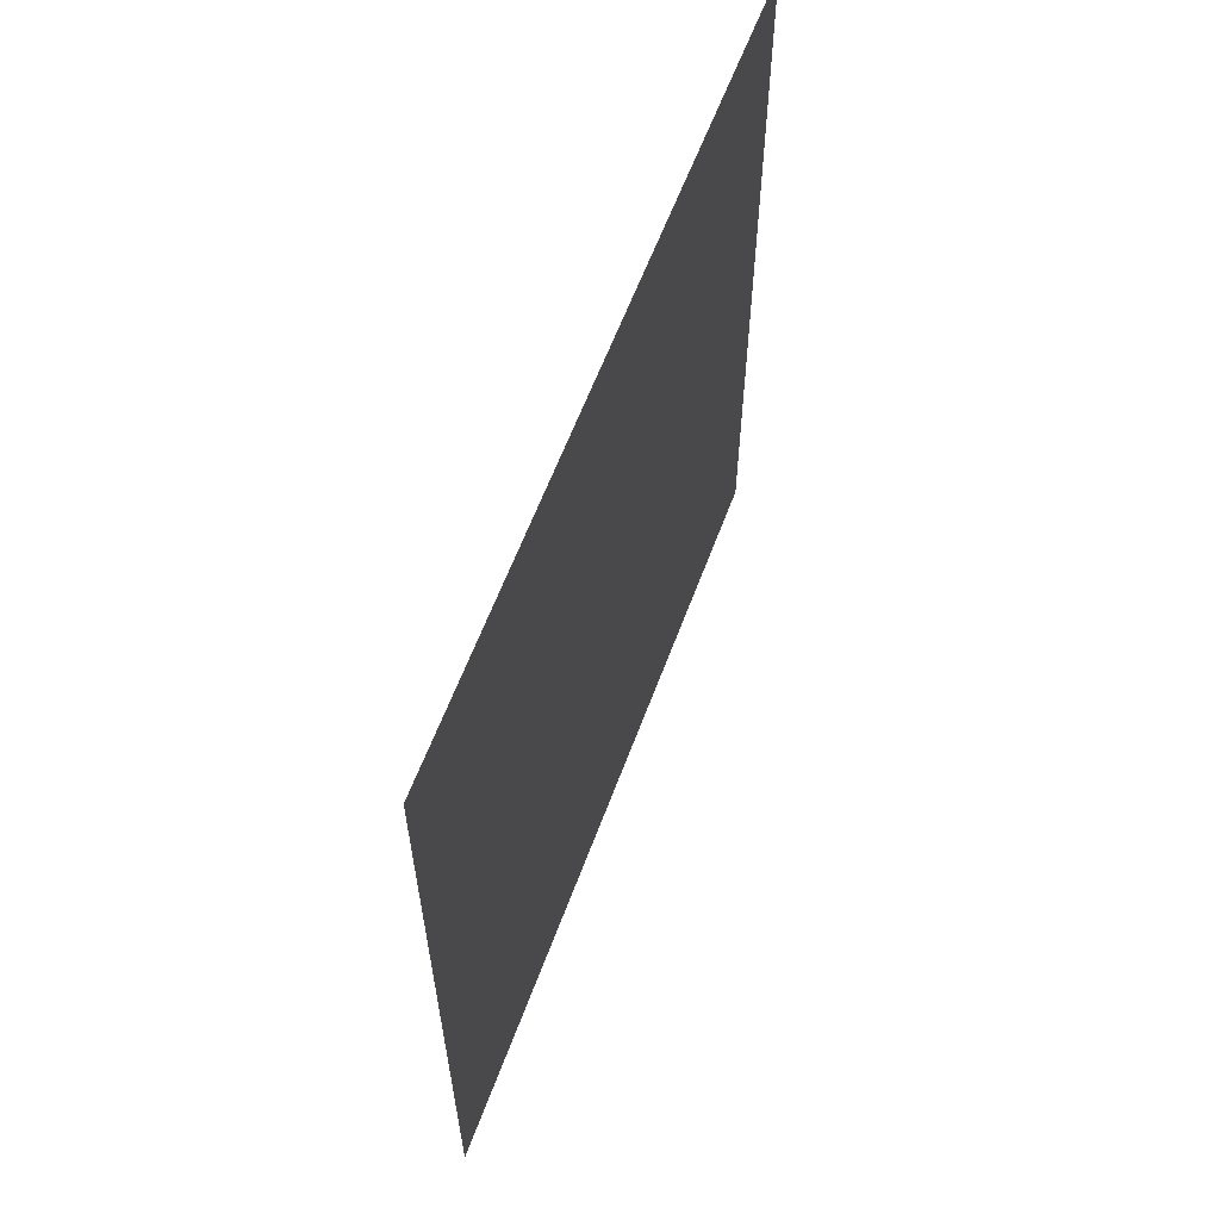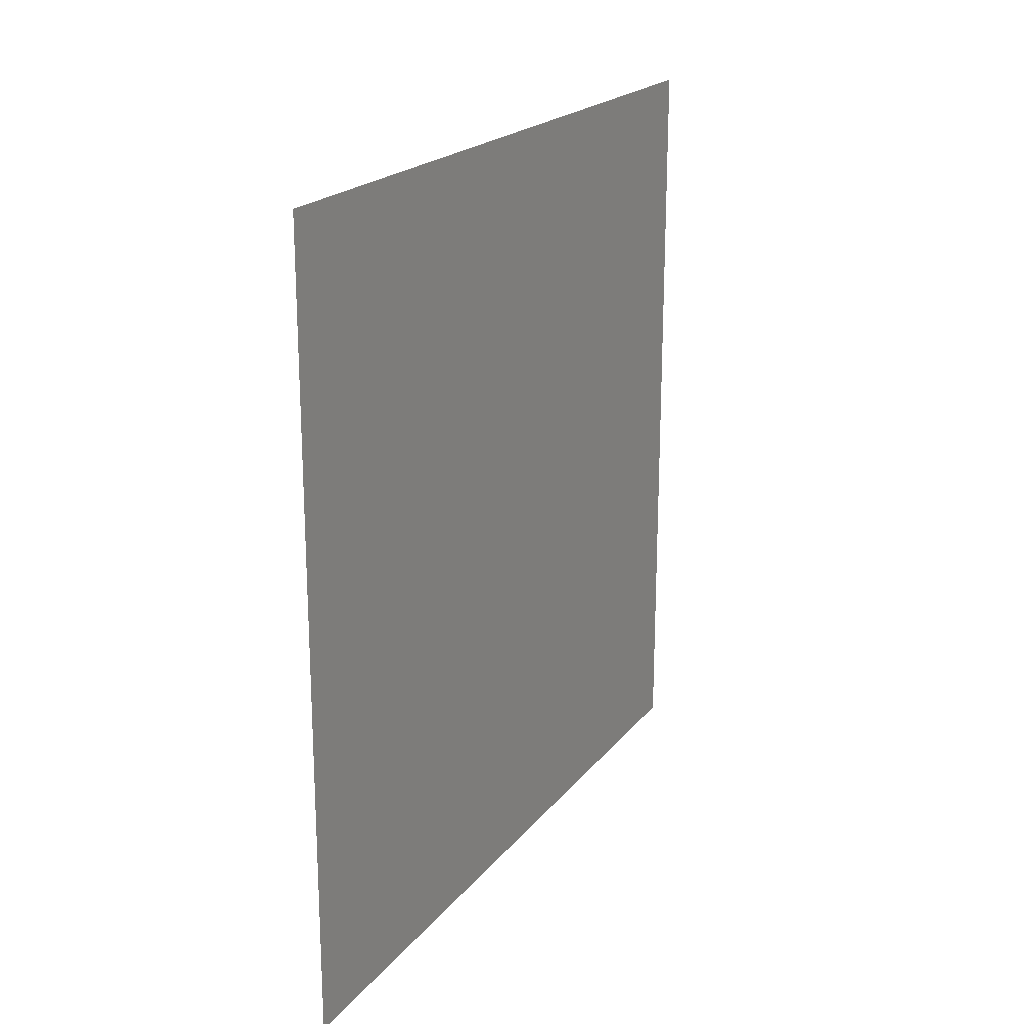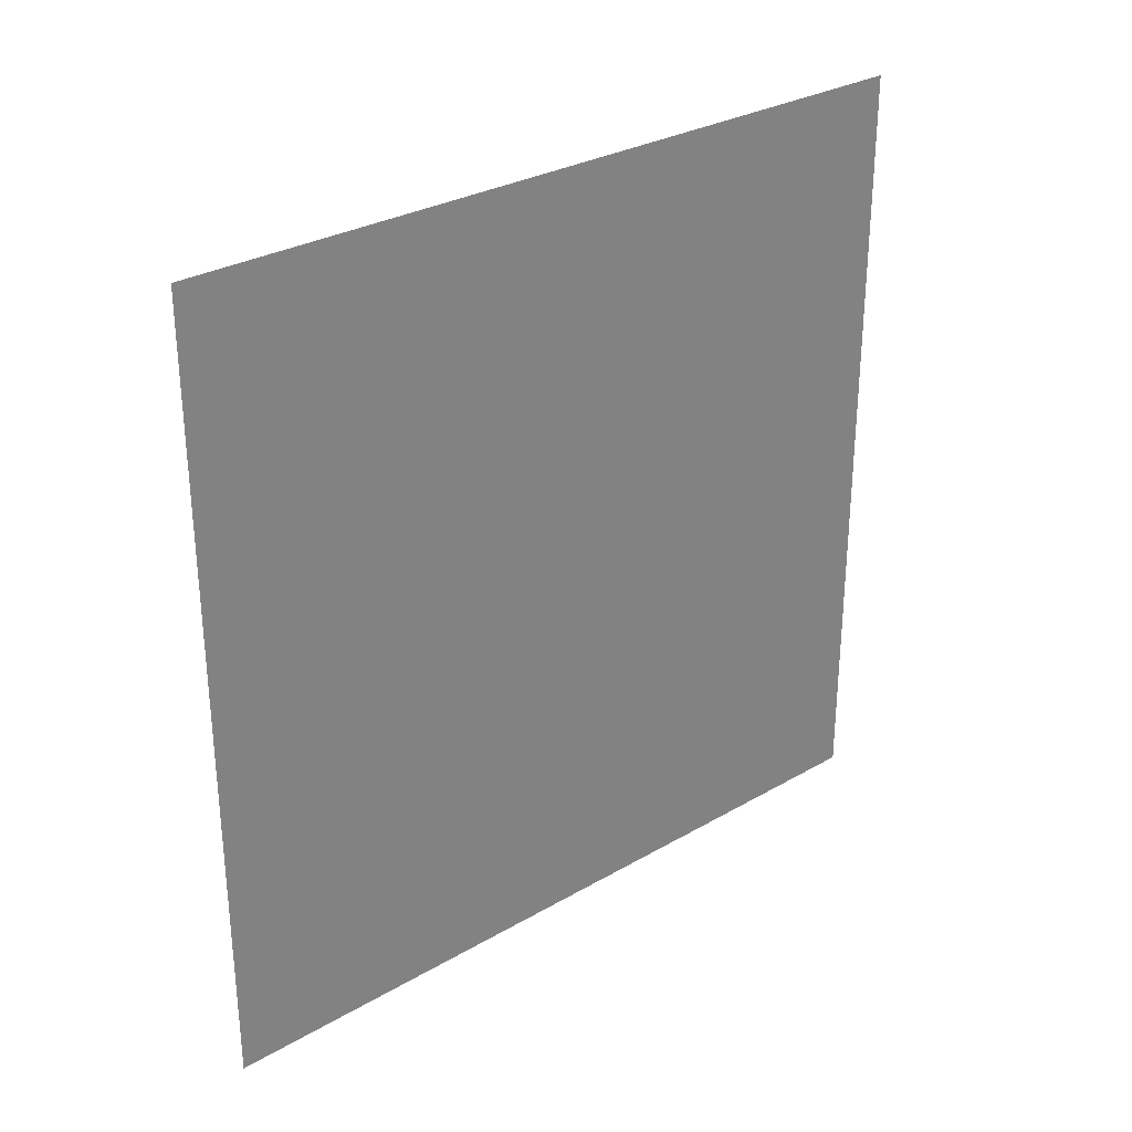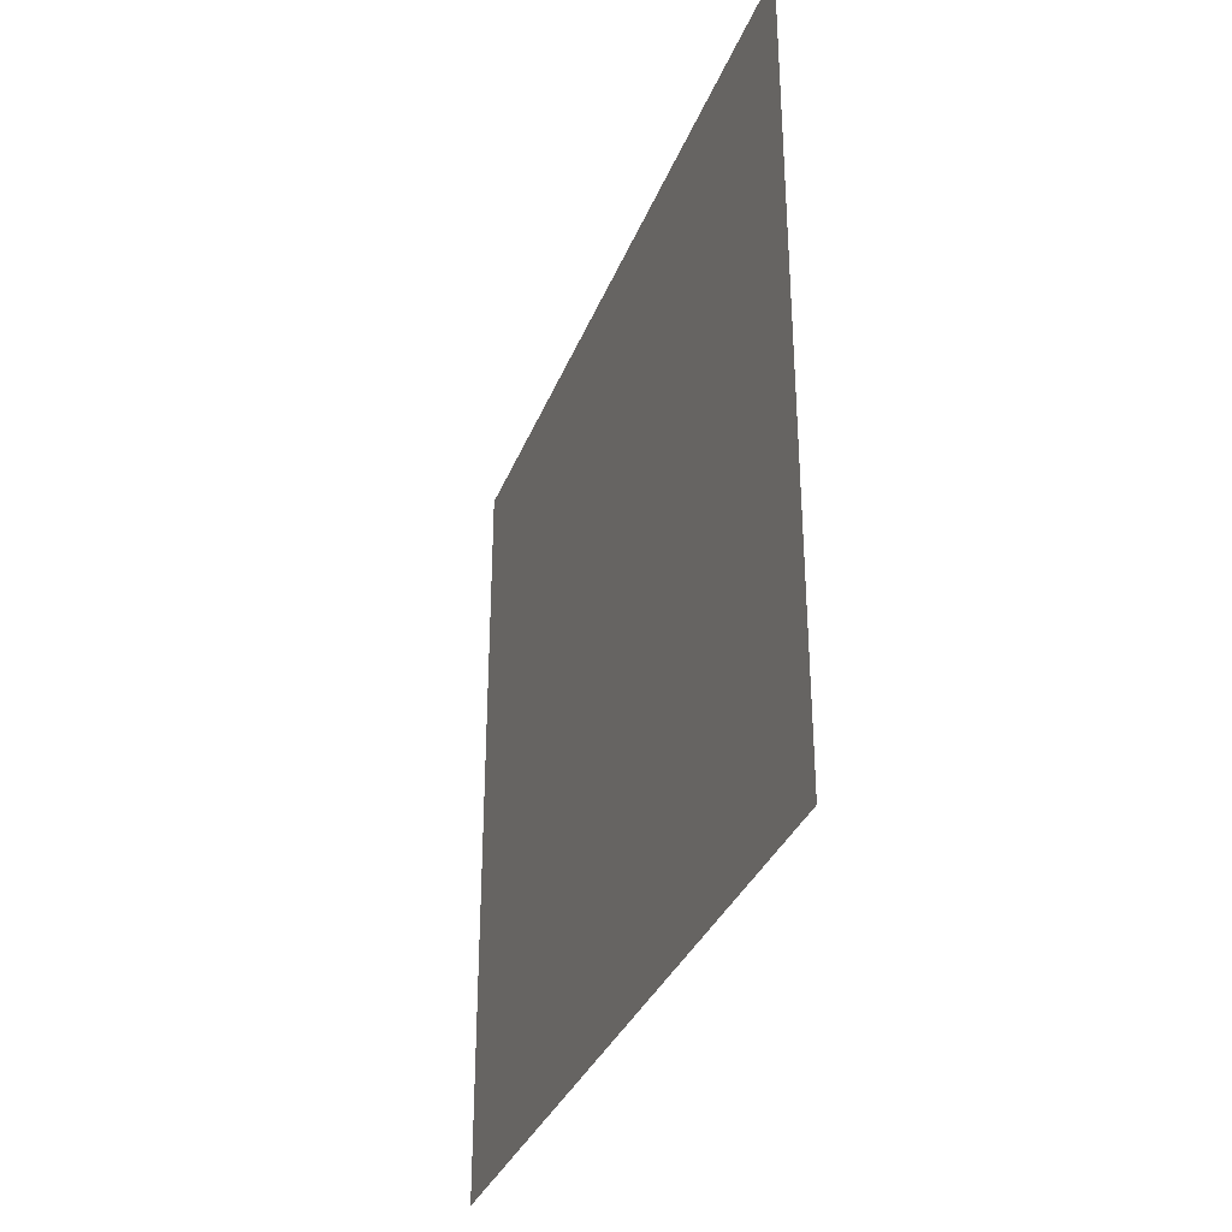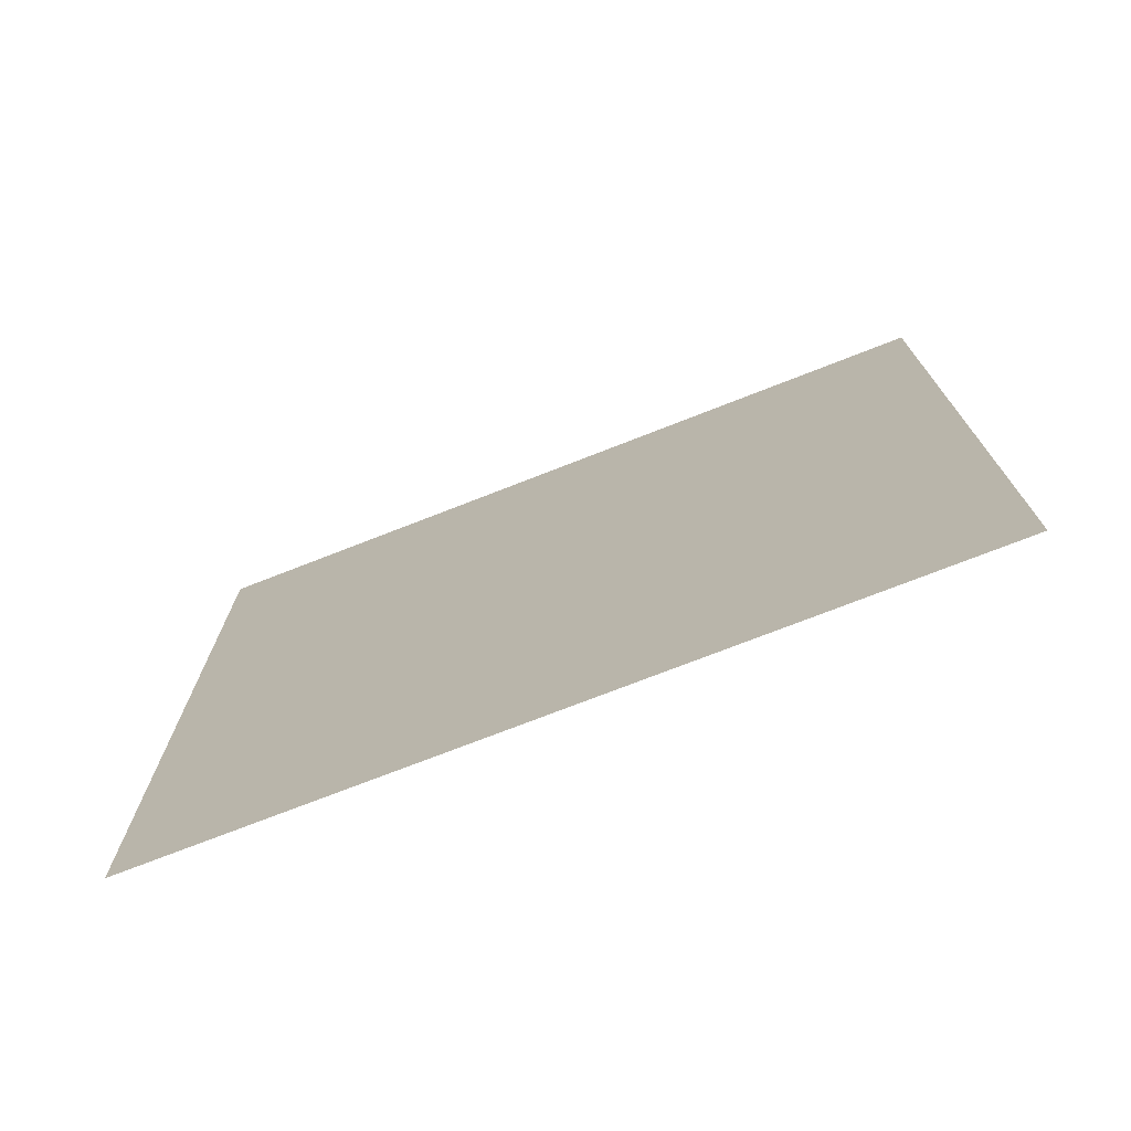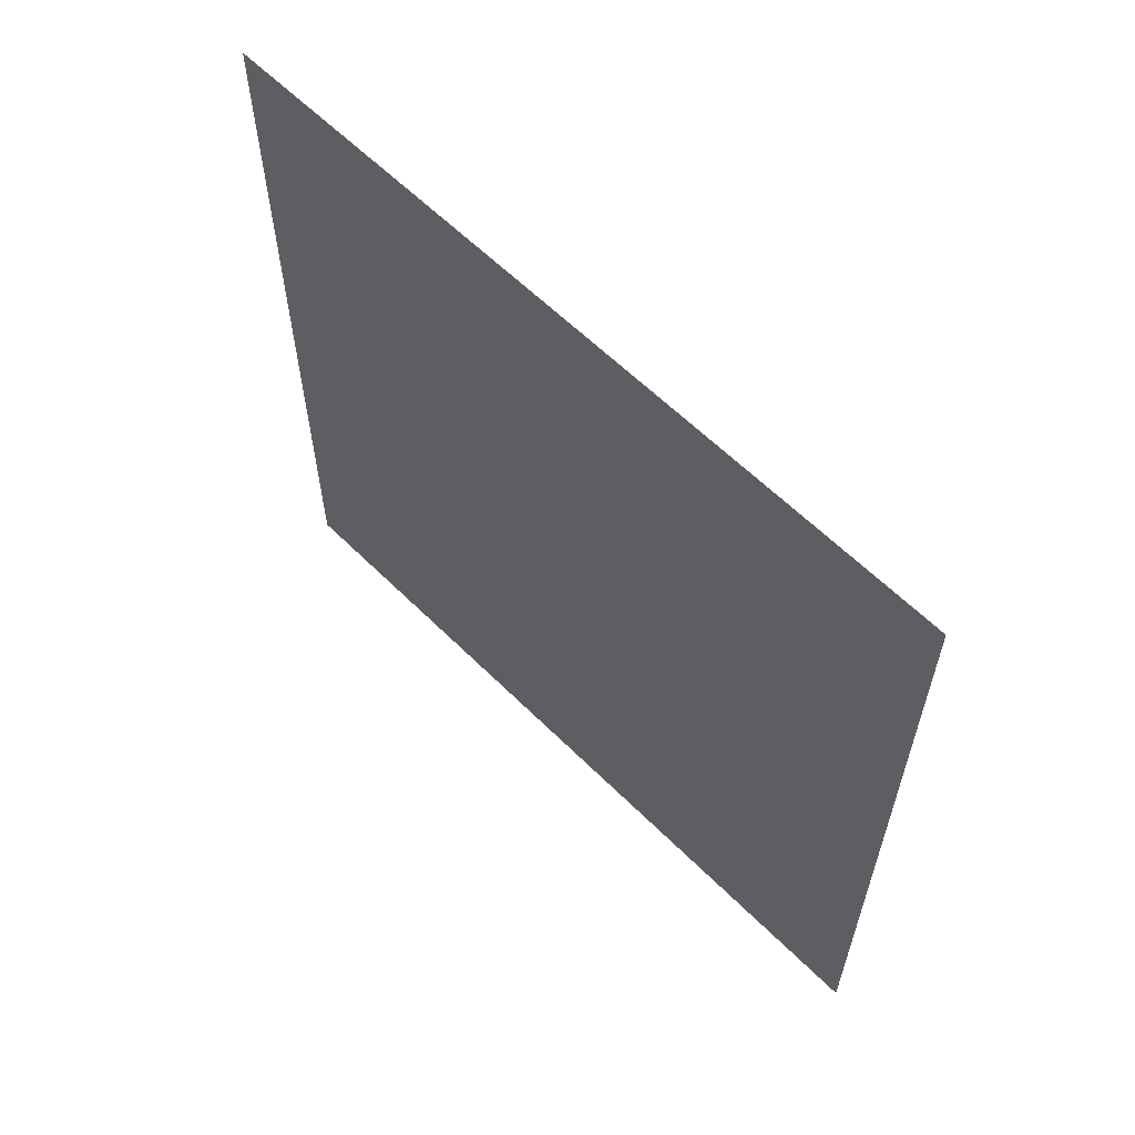
<metadata>
{"format":"obj","ext":"obj","renderer":"f3d","projection":"perspective","resolution":1024,"background":"white","views":[{"elev":60.6,"azim":-159.7,"up":"+Z"},{"elev":20.3,"azim":27.0,"up":"+Y"},{"elev":29.8,"azim":-130.3,"up":"+Y"},{"elev":-33.5,"azim":-19.5,"up":"+Y"},{"elev":-73.6,"azim":111.4,"up":"+Y"},{"elev":60.4,"azim":135.4,"up":"+Z"}]}
</metadata>
<code>
o Cube_Cube.136
v 0.5 -0.5 0.5
v 0.5 0.5 0.5
v 0.5 -0.5 -0.5
v 0.5 0.5 -0.5
f 3 4 2 1

</code>
